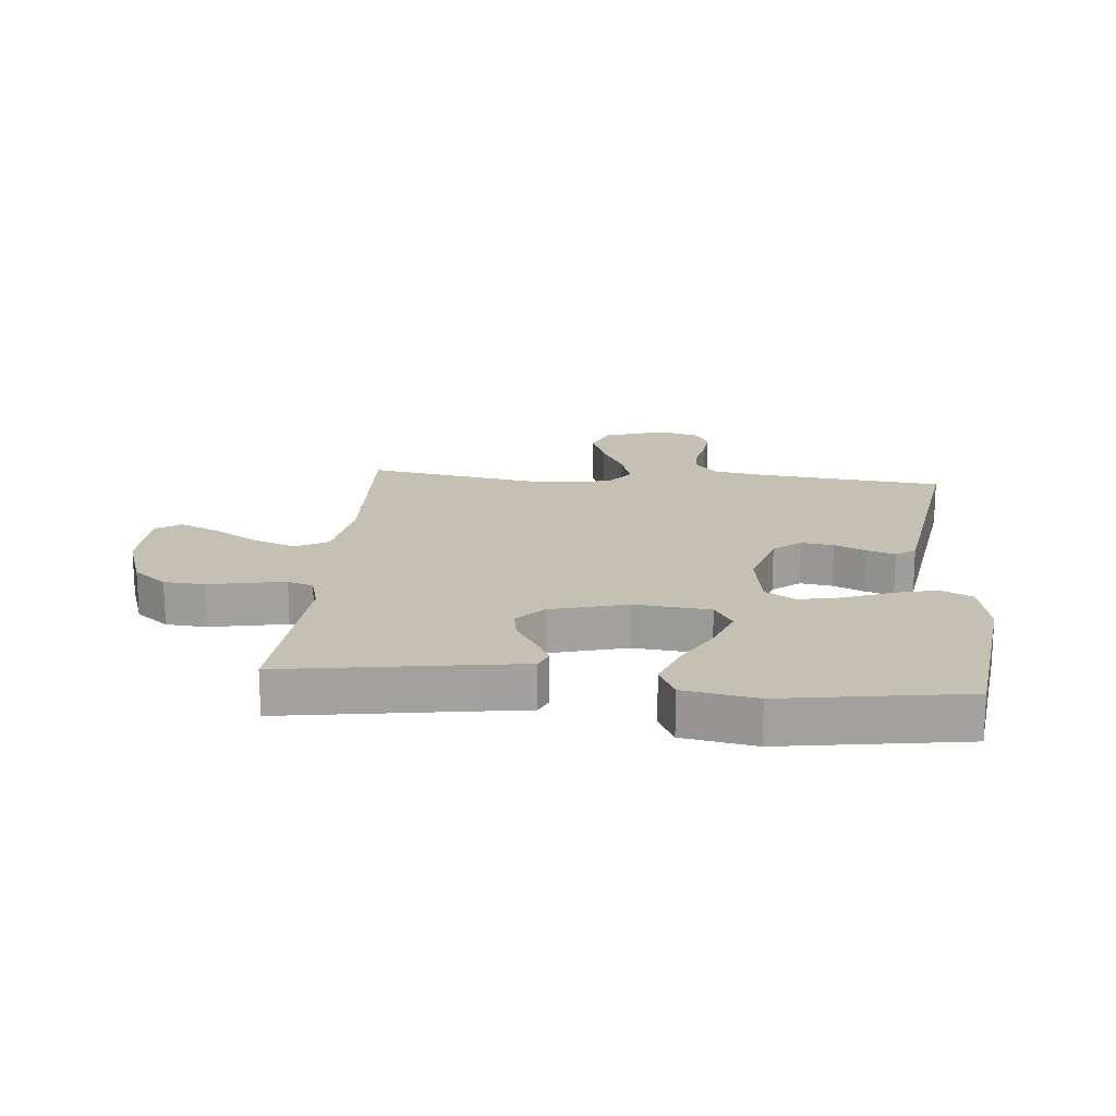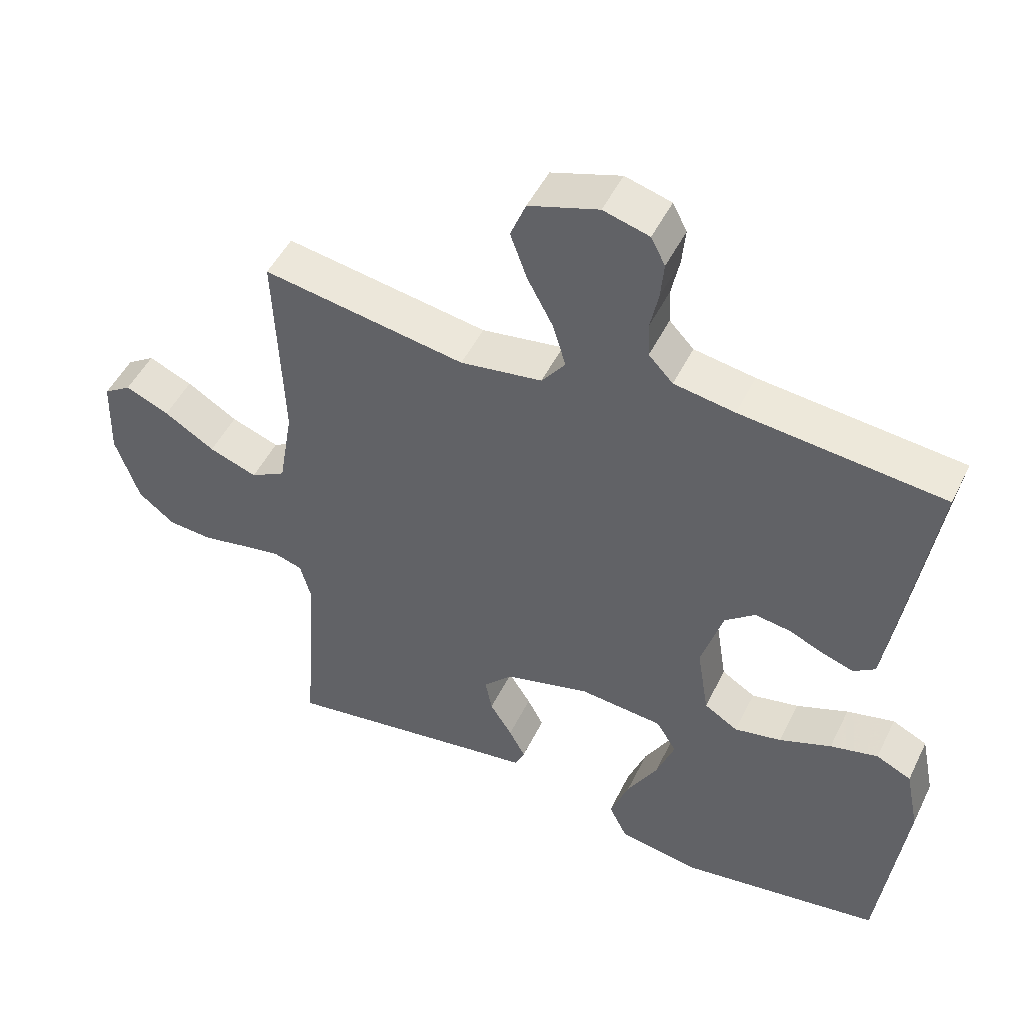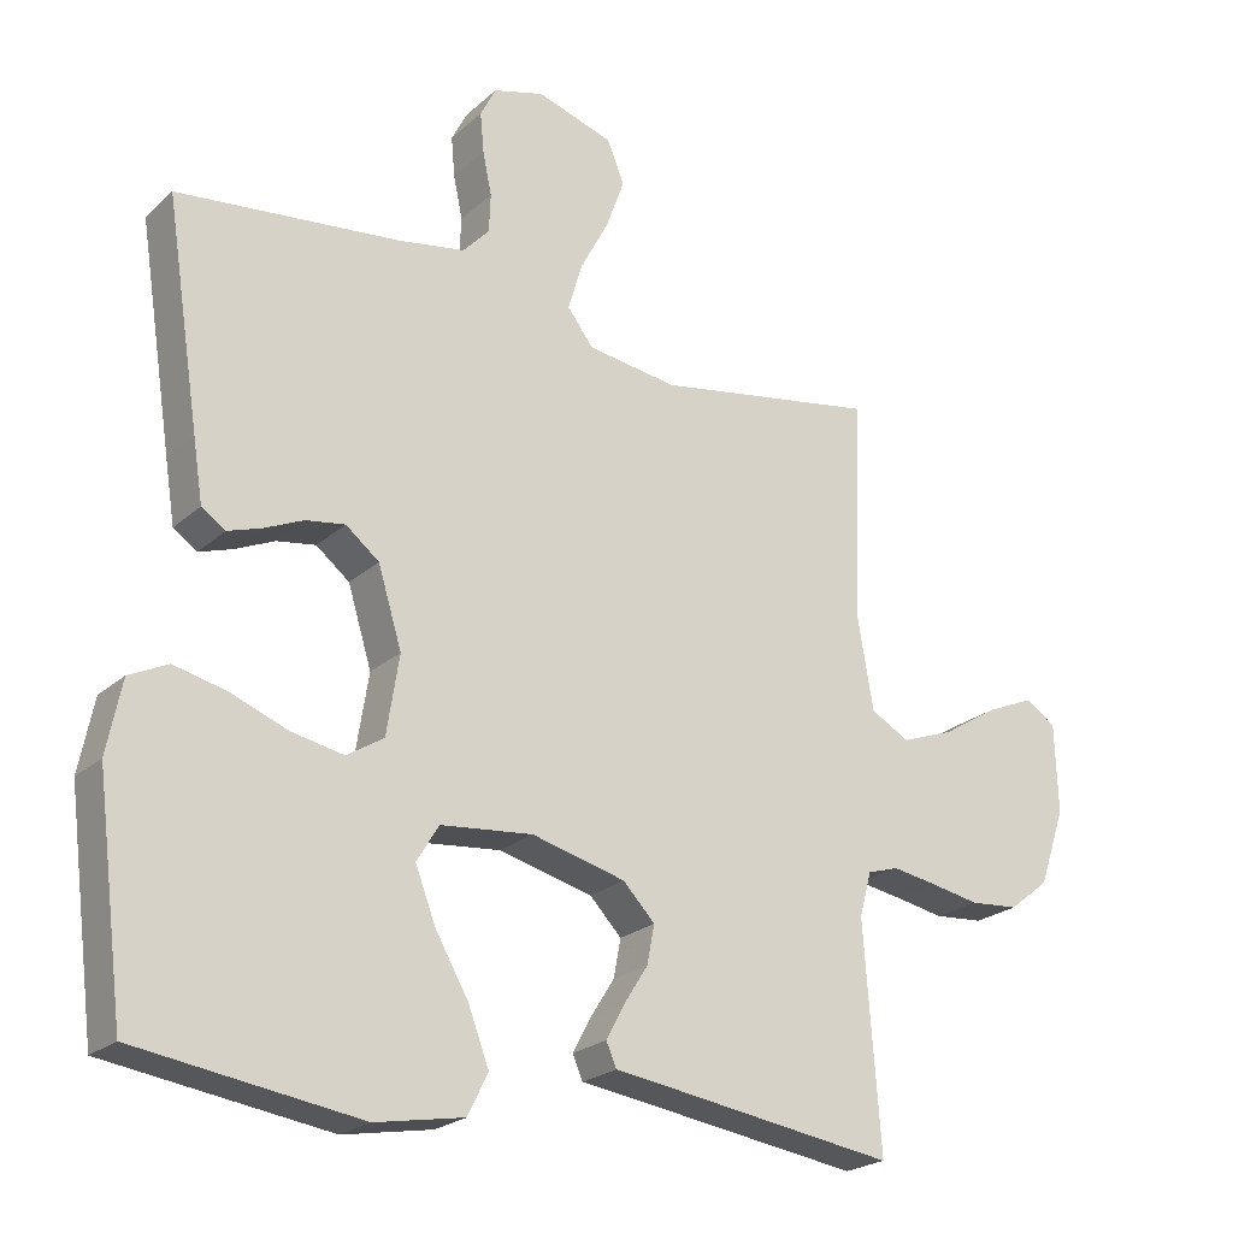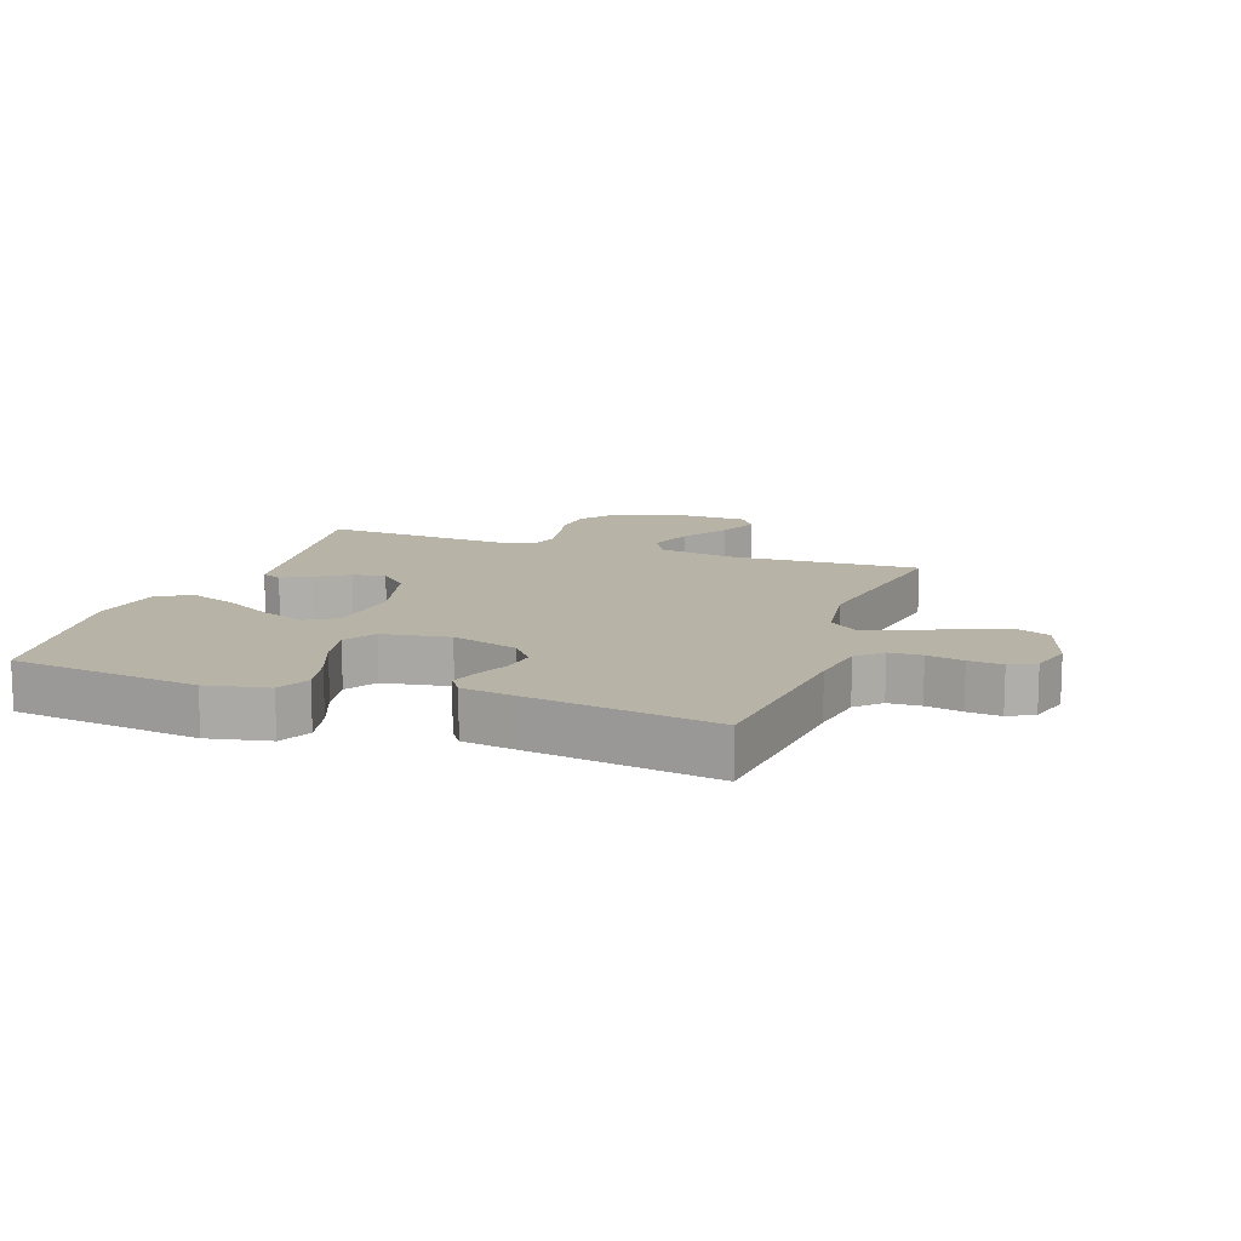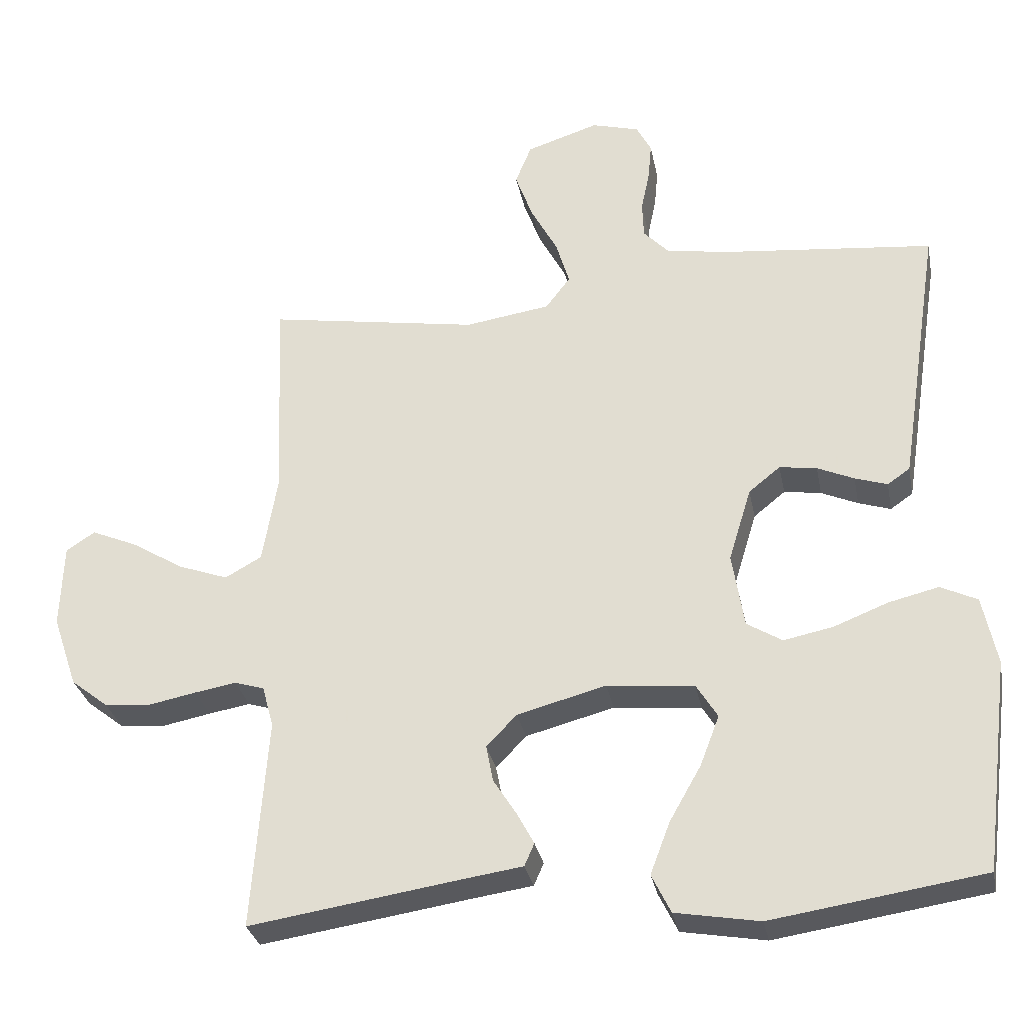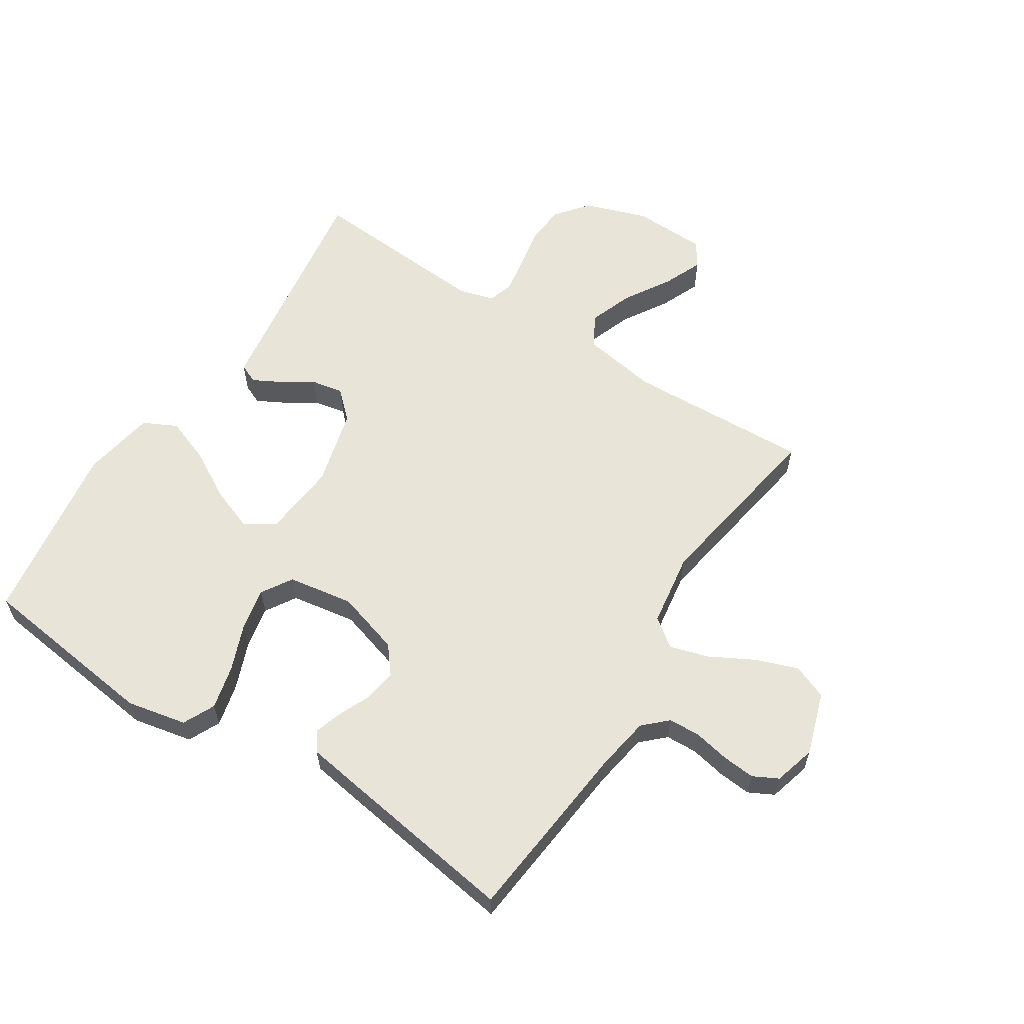
<metadata>
{"format":"obj","ext":"obj","renderer":"f3d","projection":"perspective","resolution":1024,"background":"white","views":[{"elev":18.4,"azim":-174.8,"up":"+Y"},{"elev":48.9,"azim":-154.7,"up":"+Z"},{"elev":-22.6,"azim":-34.0,"up":"+Z"},{"elev":12.7,"azim":-70.7,"up":"+Y"},{"elev":-30.6,"azim":-169.0,"up":"+Z"},{"elev":60.0,"azim":-57.4,"up":"+Y"}]}
</metadata>
<code>
v 0.5 0.07 0.5
v 0.488 0.07 0.2
v 0.509 0.07 0.076
v 0.561 0.07 0.047
v 0.632 0.07 0.073
v 0.707 0.07 0.119
v 0.772 0.07 0.147
v 0.813 0.07 0.12
v 0.817 0.07 0
v 0.782 0.07 -0.103
v 0.728 0.07 -0.146
v 0.662 0.07 -0.151
v 0.595 0.07 -0.138
v 0.536 0.07 -0.128
v 0.494 0.07 -0.141
v 0.478 0.07 -0.2
v 0.5 0.07 -0.5
v 0.2 0.07 -0.455
v 0.116 0.07 -0.443
v 0.102 0.07 -0.411
v 0.126 0.07 -0.366
v 0.159 0.07 -0.314
v 0.169 0.07 -0.262
v 0.126 0.07 -0.217
v 0 0.07 -0.184
v -0.124 0.07 -0.196
v -0.154 0.07 -0.245
v -0.127 0.07 -0.316
v -0.082 0.07 -0.395
v -0.054 0.07 -0.469
v -0.081 0.07 -0.524
v -0.2 0.07 -0.545
v -0.5 0.07 -0.5
v -0.538 0.07 -0.2
v -0.518 0.07 -0.102
v -0.466 0.07 -0.077
v -0.395 0.07 -0.094
v -0.318 0.07 -0.124
v -0.248 0.07 -0.138
v -0.198 0.07 -0.107
v -0.181 0.07 0
v -0.213 0.07 0.105
v -0.258 0.07 0.141
v -0.311 0.07 0.133
v -0.363 0.07 0.11
v -0.409 0.07 0.095
v -0.441 0.07 0.117
v -0.454 0.07 0.2
v -0.5 0.07 0.5
v -0.2 0.07 0.531
v -0.11 0.07 0.546
v -0.074 0.07 0.584
v -0.072 0.07 0.636
v -0.084 0.07 0.694
v -0.089 0.07 0.748
v -0.068 0.07 0.789
v 0 0.07 0.808
v 0.103 0.07 0.775
v 0.126 0.07 0.718
v 0.101 0.07 0.649
v 0.063 0.07 0.578
v 0.044 0.07 0.514
v 0.079 0.07 0.468
v 0.2 0.07 0.45
v 0.5 0 0.5
v 0.488 0 0.2
v 0.509 0 0.076
v 0.561 0 0.047
v 0.632 0 0.073
v 0.707 0 0.119
v 0.772 0 0.147
v 0.813 0 0.12
v 0.817 0 0
v 0.782 0 -0.103
v 0.728 0 -0.146
v 0.662 0 -0.151
v 0.595 0 -0.138
v 0.536 0 -0.128
v 0.494 0 -0.141
v 0.478 0 -0.2
v 0.5 0 -0.5
v 0.2 0 -0.455
v 0.116 0 -0.443
v 0.102 0 -0.411
v 0.126 0 -0.366
v 0.159 0 -0.314
v 0.169 0 -0.262
v 0.126 0 -0.217
v 0 0 -0.184
v -0.124 0 -0.196
v -0.154 0 -0.245
v -0.127 0 -0.316
v -0.082 0 -0.395
v -0.054 0 -0.469
v -0.081 0 -0.524
v -0.2 0 -0.545
v -0.5 0 -0.5
v -0.538 0 -0.2
v -0.518 0 -0.102
v -0.466 0 -0.077
v -0.395 0 -0.094
v -0.318 0 -0.124
v -0.248 0 -0.138
v -0.198 0 -0.107
v -0.181 0 0
v -0.213 0 0.105
v -0.258 0 0.141
v -0.311 0 0.133
v -0.363 0 0.11
v -0.409 0 0.095
v -0.441 0 0.117
v -0.454 0 0.2
v -0.5 0 0.5
v -0.2 0 0.531
v -0.11 0 0.546
v -0.074 0 0.584
v -0.072 0 0.636
v -0.084 0 0.694
v -0.089 0 0.748
v -0.068 0 0.789
v 0 0 0.808
v 0.103 0 0.775
v 0.126 0 0.718
v 0.101 0 0.649
v 0.063 0 0.578
v 0.044 0 0.514
v 0.079 0 0.468
v 0.2 0 0.45
f 59 60 61
f 58 59 61
f 57 58 61
f 56 57 61
f 55 56 61
f 54 55 61
f 53 54 61
f 52 53 61 62
f 51 52 62 63
f 48 49 50
f 47 48 50
f 46 47 50
f 45 46 50
f 44 45 50
f 50 51 63
f 44 50 63
f 43 44 63
f 36 37 38
f 35 36 38
f 34 35 38
f 33 34 38
f 32 33 38
f 31 32 38
f 30 31 38
f 29 30 38
f 28 29 38
f 27 28 38 39
f 26 27 39 40
f 20 21 22
f 19 20 22
f 18 19 22
f 18 22 23
f 17 18 23
f 16 17 23
f 15 16 23 24
f 11 12 13
f 10 11 13
f 9 10 13
f 8 9 13
f 7 8 13
f 6 7 13
f 5 6 13
f 4 5 13 14
f 15 24 25
f 14 15 25
f 4 14 25
f 3 4 25
f 42 43 63 64
f 64 1 2
f 42 64 2
f 41 42 2
f 26 40 41
f 25 26 41
f 3 25 41
f 2 3 41
f 125 124 123
f 125 123 122
f 125 122 121
f 125 121 120
f 125 120 119
f 125 119 118
f 125 118 117
f 126 125 117 116
f 127 126 116 115
f 114 113 112
f 114 112 111
f 114 111 110
f 114 110 109
f 114 109 108
f 127 115 114
f 127 114 108
f 127 108 107
f 102 101 100
f 102 100 99
f 102 99 98
f 102 98 97
f 102 97 96
f 102 96 95
f 102 95 94
f 102 94 93
f 102 93 92
f 103 102 92 91
f 104 103 91 90
f 86 85 84
f 86 84 83
f 86 83 82
f 87 86 82
f 87 82 81
f 87 81 80
f 88 87 80 79
f 77 76 75
f 77 75 74
f 77 74 73
f 77 73 72
f 77 72 71
f 77 71 70
f 77 70 69
f 78 77 69 68
f 89 88 79
f 89 79 78
f 89 78 68
f 89 68 67
f 128 127 107 106
f 66 65 128
f 66 128 106
f 66 106 105
f 105 104 90
f 105 90 89
f 105 89 67
f 105 67 66
f 1 65 66 2
f 2 66 67 3
f 3 67 68 4
f 4 68 69 5
f 5 69 70 6
f 6 70 71 7
f 7 71 72 8
f 8 72 73 9
f 9 73 74 10
f 10 74 75 11
f 11 75 76 12
f 12 76 77 13
f 13 77 78 14
f 14 78 79 15
f 15 79 80 16
f 16 80 81 17
f 17 81 82 18
f 18 82 83 19
f 19 83 84 20
f 20 84 85 21
f 21 85 86 22
f 22 86 87 23
f 23 87 88 24
f 24 88 89 25
f 25 89 90 26
f 26 90 91 27
f 27 91 92 28
f 28 92 93 29
f 29 93 94 30
f 30 94 95 31
f 31 95 96 32
f 32 96 97 33
f 33 97 98 34
f 34 98 99 35
f 35 99 100 36
f 36 100 101 37
f 37 101 102 38
f 38 102 103 39
f 39 103 104 40
f 40 104 105 41
f 41 105 106 42
f 42 106 107 43
f 43 107 108 44
f 44 108 109 45
f 45 109 110 46
f 46 110 111 47
f 47 111 112 48
f 48 112 113 49
f 49 113 114 50
f 50 114 115 51
f 51 115 116 52
f 52 116 117 53
f 53 117 118 54
f 54 118 119 55
f 55 119 120 56
f 56 120 121 57
f 57 121 122 58
f 58 122 123 59
f 59 123 124 60
f 60 124 125 61
f 61 125 126 62
f 62 126 127 63
f 63 127 128 64
f 64 128 65 1

</code>
